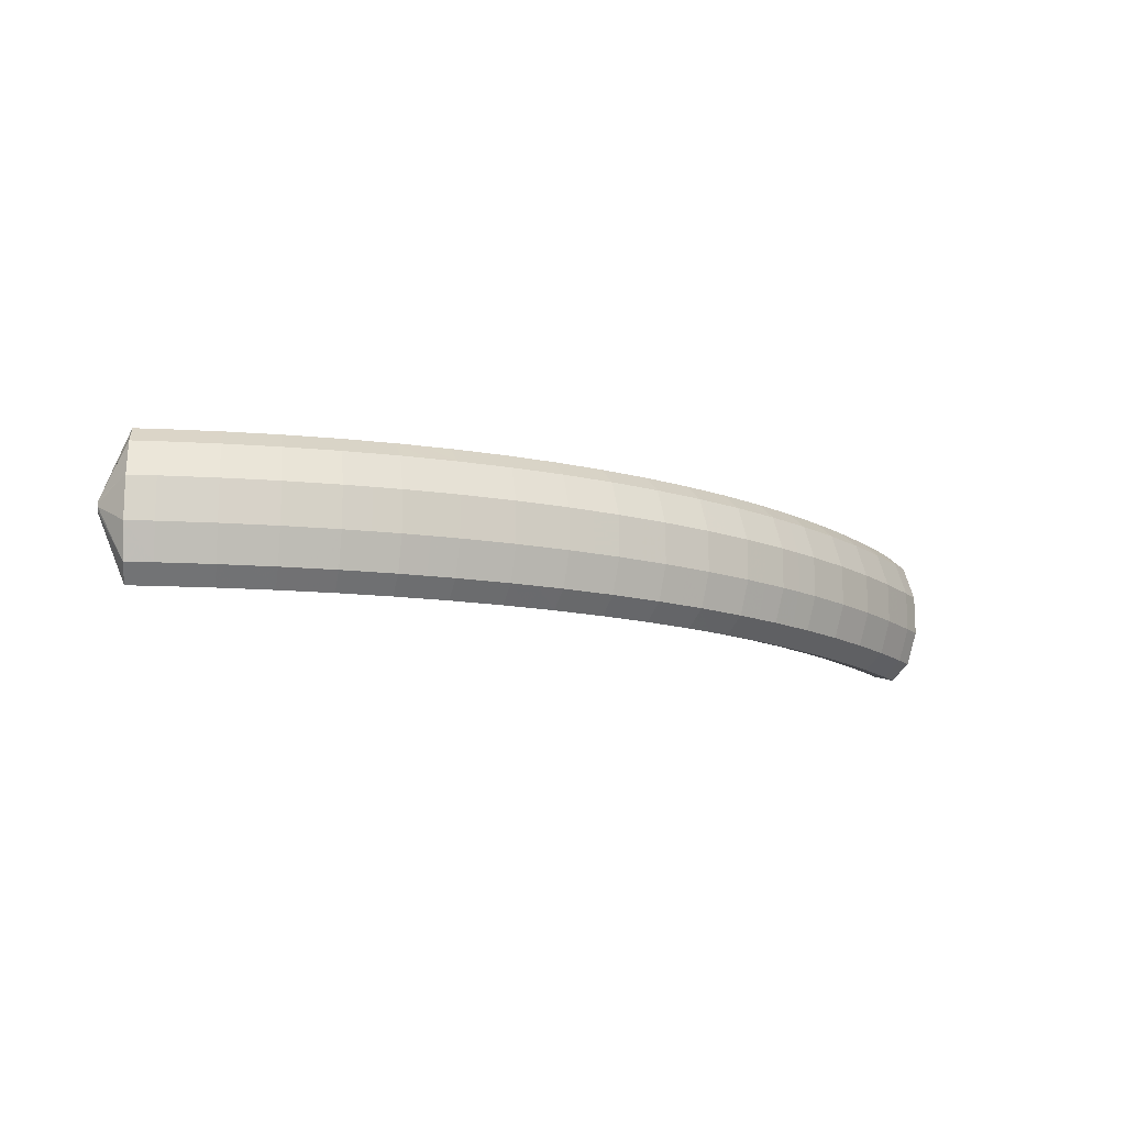
<metadata>
{"format":"obj","ext":"obj","renderer":"f3d","projection":"perspective","resolution":1024,"background":"white","views":[{"elev":-17.4,"azim":-22.1,"up":"+Z"}]}
</metadata>
<code>
g tube1
v 164.6 81.7 193.9
v 164.7 81.66 193.7
v 164.8 81.5 193.5
v 165 81.29 193.4
v 165.2 81.08 193.5
v 165.3 80.95 193.8
v 165.2 80.93 194
v 165.1 81.03 194.3
v 165 81.22 194.4
v 164.8 81.44 194.4
v 164.7 81.62 194.2
v 164.6 81.7 193.9
v 162 82.13 193.9
v 162.3 82 191.2
v 163 81.29 189.3
v 163.9 80.24 188.9
v 164.7 79.16 190
v 165.1 78.42 192.3
v 165 78.23 195.1
v 164.5 78.66 197.5
v 163.6 79.58 198.7
v 162.8 80.69 198.4
v 162.1 81.64 196.6
v 162 82.13 193.9
v 160.6 81.04 193.8
v 160.9 80.9 191.1
v 161.6 80.18 189.2
v 162.5 79.11 188.7
v 163.3 78.02 189.9
v 163.7 77.26 192.2
v 163.6 77.07 195
v 163 77.52 197.4
v 162.2 78.45 198.6
v 161.4 79.58 198.3
v 160.8 80.54 196.5
v 160.6 81.04 193.8
v 159.2 80 193.7
v 159.5 79.86 191
v 160.2 79.13 189.1
v 161.1 78.04 188.6
v 161.8 76.93 189.7
v 162.2 76.16 192.1
v 162.1 75.97 194.9
v 161.6 76.43 197.3
v 160.8 77.38 198.5
v 160 78.53 198.1
v 159.4 79.51 196.3
v 159.2 80 193.7
v 157.8 78.97 193.6
v 158.1 78.83 190.8
v 158.8 78.08 189
v 159.6 76.97 188.5
v 160.3 75.84 189.6
v 160.7 75.06 192
v 160.6 74.88 194.8
v 160.1 75.34 197.2
v 159.3 76.31 198.4
v 158.5 77.48 198
v 158 78.47 196.2
v 157.8 78.97 193.6
v 156.4 78.01 193.4
v 156.7 77.86 190.7
v 157.3 77.1 188.9
v 158.1 75.96 188.4
v 158.8 74.82 189.5
v 159.1 74.03 191.9
v 159.1 73.85 194.7
v 158.6 74.32 197.1
v 157.8 75.31 198.3
v 157 76.49 197.9
v 156.5 77.5 196.1
v 156.4 78.01 193.4
v 154.9 77.04 193.3
v 155.2 76.89 190.6
v 155.8 76.11 188.7
v 156.6 74.96 188.3
v 157.2 73.8 189.4
v 157.6 73.01 191.7
v 157.5 72.82 194.6
v 157 73.3 196.9
v 156.3 74.31 198.2
v 155.6 75.51 197.8
v 155.1 76.53 196
v 154.9 77.04 193.3
v 153.4 76.15 193.2
v 153.7 75.99 190.5
v 154.3 75.2 188.6
v 155 74.04 188.2
v 155.7 72.86 189.3
v 156 72.05 191.6
v 155.9 71.87 194.4
v 155.5 72.36 196.8
v 154.8 73.38 198.1
v 154.1 74.6 197.7
v 153.6 75.63 195.9
v 153.4 76.15 193.2
v 151.9 75.26 193.1
v 152.2 75.1 190.4
v 152.8 74.29 188.5
v 153.5 73.11 188.1
v 154.1 71.92 189.2
v 154.4 71.1 191.5
v 154.3 70.91 194.3
v 153.9 71.42 196.7
v 153.2 72.45 198
v 152.5 73.69 197.6
v 152.1 74.74 195.8
v 151.9 75.26 193.1
v 150.4 74.45 193
v 150.7 74.28 190.3
v 151.2 73.46 188.4
v 151.9 72.26 188
v 152.5 71.05 189.1
v 152.8 70.23 191.4
v 152.7 70.04 194.2
v 152.2 70.55 196.6
v 151.6 71.61 197.8
v 151 72.86 197.5
v 150.5 73.92 195.7
v 150.4 74.45 193
v 148.9 73.64 192.9
v 149.1 73.46 190.2
v 149.7 72.63 188.3
v 150.3 71.41 187.9
v 150.8 70.19 189
v 151.1 69.35 191.3
v 151 69.17 194.1
v 150.6 69.69 196.5
v 150 70.76 197.7
v 149.4 72.03 197.4
v 149 73.11 195.6
v 148.9 73.64 192.9
v 147.3 72.91 192.8
v 147.6 72.73 190.1
v 148.1 71.89 188.2
v 148.7 70.66 187.8
v 149.2 69.42 188.9
v 149.4 68.57 191.2
v 149.3 68.38 194
v 148.9 68.92 196.4
v 148.4 70 197.6
v 147.8 71.29 197.3
v 147.4 72.38 195.5
v 147.3 72.91 192.8
v 145.7 72.19 192.8
v 146 72 190
v 146.5 71.15 188.1
v 147 69.9 187.7
v 147.5 68.64 188.8
v 147.7 67.79 191.1
v 147.6 67.6 193.9
v 147.3 68.14 196.3
v 146.7 69.24 197.5
v 146.2 70.55 197.2
v 145.8 71.64 195.4
v 145.7 72.19 192.8
v 144.1 71.55 192.7
v 144.4 71.36 189.9
v 144.8 70.5 188.1
v 145.3 69.23 187.6
v 145.8 67.97 188.7
v 146 67.1 191
v 145.9 66.92 193.8
v 145.6 67.46 196.2
v 145.1 68.58 197.5
v 144.5 69.9 197.1
v 144.2 71.01 195.3
v 144.1 71.55 192.7
v 142.5 70.92 192.6
v 142.8 70.72 189.9
v 143.2 69.85 188
v 143.7 68.57 187.5
v 144.1 67.29 188.6
v 144.3 66.42 190.9
v 144.2 66.23 193.7
v 143.8 66.79 196.1
v 143.4 67.91 197.4
v 142.9 69.25 197
v 142.6 70.37 195.3
v 142.5 70.92 192.6
v 140.9 70.38 192.5
v 141.1 70.18 189.8
v 141.5 69.29 187.9
v 141.9 68 187.4
v 142.3 66.71 188.5
v 142.5 65.83 190.8
v 142.4 65.64 193.6
v 142.1 66.21 196
v 141.7 67.34 197.3
v 141.2 68.69 196.9
v 140.9 69.82 195.2
v 140.9 70.38 192.5
v 139.3 69.84 192.4
v 139.5 69.64 189.7
v 139.8 68.74 187.8
v 140.2 67.43 187.3
v 140.6 66.13 188.4
v 140.7 65.25 190.7
v 140.6 65.06 193.5
v 140.3 65.63 195.9
v 139.9 66.78 197.2
v 139.5 68.14 196.9
v 139.3 69.28 195.1
v 139.3 69.84 192.4
v 137.6 69.4 192.3
v 137.8 69.19 189.6
v 138.1 68.29 187.7
v 138.5 66.97 187.2
v 138.8 65.66 188.3
v 138.9 64.77 190.6
v 138.8 64.58 193.5
v 138.6 65.16 195.9
v 138.2 66.31 197.1
v 137.8 67.69 196.8
v 137.6 68.84 195
v 137.6 69.4 192.3
v 135.9 68.96 192.3
v 136.1 68.75 189.5
v 136.4 67.84 187.6
v 136.7 66.51 187.2
v 137 65.18 188.2
v 137.1 64.29 190.6
v 137 64.1 193.4
v 136.8 64.68 195.8
v 136.4 65.85 197
v 136.1 67.23 196.7
v 135.9 68.39 194.9
v 135.9 68.96 192.3
v 134.2 68.62 192.2
v 134.4 68.41 189.5
v 134.7 67.49 187.6
v 135 66.15 187.1
v 135.2 64.82 188.2
v 135.3 63.92 190.5
v 135.2 63.73 193.3
v 135 64.32 195.7
v 134.7 65.5 196.9
v 134.4 66.89 196.6
v 134.2 68.05 194.9
v 134.2 68.62 192.2
v 132.5 68.28 192.1
v 132.7 68.06 189.4
v 132.9 67.14 187.5
v 133.2 65.79 187
v 133.4 64.46 188.1
v 133.4 63.55 190.4
v 133.3 63.36 193.2
v 133.1 63.96 195.6
v 132.9 65.14 196.9
v 132.7 66.54 196.6
v 132.5 67.71 194.8
v 132.5 68.28 192.1
v 130.8 68.04 192
v 131 67.83 189.3
v 131.2 66.9 187.4
v 131.4 65.54 186.9
v 131.5 64.2 188
v 131.6 63.29 190.3
v 131.5 63.1 193.1
v 131.3 63.7 195.6
v 131.1 64.89 196.8
v 130.9 66.29 196.5
v 130.8 67.47 194.7
v 130.8 68.04 192
v 129.1 67.8 192
v 129.3 67.59 189.3
v 129.4 66.65 187.3
v 129.6 65.3 186.9
v 129.7 63.95 187.9
v 129.7 63.03 190.3
v 129.6 62.85 193.1
v 129.5 63.45 195.5
v 129.3 64.64 196.7
v 129.2 66.05 196.4
v 129.1 67.23 194.6
v 129.1 67.8 192
v 127.4 67.67 191.9
v 127.5 67.45 189.2
v 127.7 66.51 187.3
v 127.8 65.15 186.8
v 127.9 63.8 187.9
v 127.8 62.89 190.2
v 127.8 62.7 193
v 127.6 63.3 195.4
v 127.5 64.5 196.7
v 127.4 65.91 196.4
v 127.4 67.09 194.6
v 127.4 67.67 191.9
v 125.7 67.53 191.9
v 125.8 67.31 189.1
v 125.9 66.38 187.2
v 126 65.01 186.7
v 126 63.66 187.8
v 126 62.74 190.1
v 125.9 62.56 192.9
v 125.8 63.16 195.4
v 125.7 64.36 196.6
v 125.6 65.77 196.3
v 125.6 66.96 194.5
v 125.7 67.53 191.9
v 124 67.5 191.8
v 124.1 67.28 189.1
v 124.1 66.34 187.2
v 124.2 64.98 186.7
v 124.2 63.62 187.8
v 124.1 62.7 190.1
v 124 62.52 192.9
v 123.9 63.12 195.3
v 123.9 64.32 196.6
v 123.9 65.74 196.2
v 123.9 66.92 194.5
v 124 67.5 191.8
v 122.2 67.46 191.8
v 122.3 67.25 189
v 122.4 66.31 187.1
v 122.4 64.94 186.6
v 122.3 63.59 187.7
v 122.2 62.67 190
v 122.2 62.48 192.8
v 122.1 63.09 195.2
v 122.1 64.29 196.5
v 122.1 65.7 196.2
v 122.2 66.89 194.4
v 122.2 67.46 191.8
v 120.5 67.53 191.7
v 120.6 67.31 189
v 120.6 66.37 187.1
v 120.6 65.01 186.6
v 120.5 63.65 187.7
v 120.4 62.74 190
v 120.3 62.55 192.8
v 120.3 63.15 195.2
v 120.3 64.35 196.5
v 120.3 65.77 196.1
v 120.4 66.95 194.4
v 120.5 67.53 191.7
v 118.8 67.59 191.7
v 118.8 67.38 188.9
v 118.8 66.44 187
v 118.7 65.08 186.5
v 118.6 63.72 187.6
v 118.5 62.81 189.9
v 118.4 62.62 192.7
v 118.4 63.22 195.1
v 118.5 64.42 196.4
v 118.6 65.84 196.1
v 118.7 67.02 194.3
v 118.8 67.59 191.7
v 117.1 67.75 191.6
v 117.1 67.54 188.9
v 117.1 66.6 187
v 116.9 65.24 186.5
v 116.8 63.89 187.6
v 116.7 62.98 189.9
v 116.6 62.79 192.7
v 116.6 63.39 195.1
v 116.7 64.59 196.4
v 116.8 66 196.1
v 116.9 67.18 194.3
v 117.1 67.75 191.6
v 115.3 67.91 191.6
v 115.4 67.7 188.9
v 115.3 66.76 186.9
v 115.1 65.41 186.4
v 115 64.06 187.5
v 114.8 63.15 189.8
v 114.7 62.96 192.6
v 114.7 63.56 195.1
v 114.9 64.75 196.3
v 115 66.16 196
v 115.2 67.34 194.3
v 115.3 67.91 191.6
v 113.6 68.16 191.5
v 113.6 67.95 188.8
v 113.5 67.02 186.9
v 113.4 65.67 186.4
v 113.1 64.32 187.5
v 113 63.42 189.8
v 112.9 63.23 192.6
v 112.9 63.82 195
v 113.1 65.01 196.3
v 113.3 66.42 196
v 113.5 67.59 194.2
v 113.6 68.16 191.5
v 111.9 68.41 191.5
v 111.9 68.2 188.8
v 111.8 67.27 186.9
v 111.6 65.93 186.4
v 111.3 64.59 187.5
v 111.1 63.68 189.8
v 111 63.5 192.6
v 111.1 64.09 195
v 111.3 65.27 196.3
v 111.5 66.67 195.9
v 111.7 67.84 194.2
v 111.9 68.41 191.5
v 110.2 68.74 191.5
v 110.2 68.53 188.8
v 110 67.61 186.8
v 109.8 66.27 186.4
v 109.5 64.94 187.4
v 109.3 64.04 189.7
v 109.2 63.85 192.5
v 109.3 64.44 195
v 109.5 65.62 196.2
v 109.8 67.01 195.9
v 110 68.18 194.2
v 110.2 68.74 191.5
v 108.5 69.08 191.5
v 108.5 68.87 188.7
v 108.3 67.95 186.8
v 108 66.62 186.3
v 107.7 65.3 187.4
v 107.5 64.4 189.7
v 107.4 64.21 192.5
v 107.5 64.8 194.9
v 107.7 65.97 196.2
v 108 67.35 195.9
v 108.3 68.51 194.1
v 108.5 69.08 191.5
v 106.8 69.49 191.4
v 106.8 69.29 188.7
v 106.6 68.38 186.8
v 106.3 67.05 186.3
v 105.9 65.73 187.4
v 105.7 64.84 189.7
v 105.6 64.65 192.5
v 105.7 65.23 194.9
v 106 66.4 196.2
v 106.3 67.77 195.9
v 106.6 68.93 194.1
v 106.8 69.49 191.4
v 105.1 69.91 191.4
v 105.1 69.7 188.7
v 104.8 68.8 186.8
v 104.5 67.48 186.3
v 104.1 66.17 187.4
v 103.9 65.28 189.7
v 103.8 65.09 192.5
v 103.9 65.67 194.9
v 104.2 66.83 196.1
v 104.6 68.2 195.8
v 104.9 69.35 194.1
v 105.1 69.91 191.4
v 103.4 70.4 191.4
v 103.4 70.19 188.7
v 103.1 69.3 186.8
v 102.8 67.99 186.3
v 102.4 66.68 187.3
v 102.1 65.8 189.6
v 102 65.61 192.5
v 102.2 66.18 194.9
v 102.5 67.33 196.1
v 102.9 68.7 195.8
v 103.2 69.84 194.1
v 103.4 70.4 191.4
v 101.1 68.98 191.2
v 101.1 68.93 191
v 101.1 68.73 190.8
v 101 68.47 190.7
v 100.9 68.22 190.8
v 100.9 68.06 191
v 100.9 68.04 191.3
v 100.9 68.17 191.6
v 101 68.4 191.7
v 101 68.67 191.7
v 101.1 68.89 191.5
v 101.1 68.98 191.2
f 1 2 14
f 14 13 1
f 2 3 15
f 15 14 2
f 3 4 16
f 16 15 3
f 4 5 17
f 17 16 4
f 5 6 18
f 18 17 5
f 6 7 19
f 19 18 6
f 7 8 20
f 20 19 7
f 8 9 21
f 21 20 8
f 9 10 22
f 22 21 9
f 10 11 23
f 23 22 10
f 11 12 24
f 24 23 11
f 13 14 26
f 26 25 13
f 14 15 27
f 27 26 14
f 15 16 28
f 28 27 15
f 16 17 29
f 29 28 16
f 17 18 30
f 30 29 17
f 18 19 31
f 31 30 18
f 19 20 32
f 32 31 19
f 20 21 33
f 33 32 20
f 21 22 34
f 34 33 21
f 22 23 35
f 35 34 22
f 23 24 36
f 36 35 23
f 25 26 38
f 38 37 25
f 26 27 39
f 39 38 26
f 27 28 40
f 40 39 27
f 28 29 41
f 41 40 28
f 29 30 42
f 42 41 29
f 30 31 43
f 43 42 30
f 31 32 44
f 44 43 31
f 32 33 45
f 45 44 32
f 33 34 46
f 46 45 33
f 34 35 47
f 47 46 34
f 35 36 48
f 48 47 35
f 37 38 50
f 50 49 37
f 38 39 51
f 51 50 38
f 39 40 52
f 52 51 39
f 40 41 53
f 53 52 40
f 41 42 54
f 54 53 41
f 42 43 55
f 55 54 42
f 43 44 56
f 56 55 43
f 44 45 57
f 57 56 44
f 45 46 58
f 58 57 45
f 46 47 59
f 59 58 46
f 47 48 60
f 60 59 47
f 49 50 62
f 62 61 49
f 50 51 63
f 63 62 50
f 51 52 64
f 64 63 51
f 52 53 65
f 65 64 52
f 53 54 66
f 66 65 53
f 54 55 67
f 67 66 54
f 55 56 68
f 68 67 55
f 56 57 69
f 69 68 56
f 57 58 70
f 70 69 57
f 58 59 71
f 71 70 58
f 59 60 72
f 72 71 59
f 61 62 74
f 74 73 61
f 62 63 75
f 75 74 62
f 63 64 76
f 76 75 63
f 64 65 77
f 77 76 64
f 65 66 78
f 78 77 65
f 66 67 79
f 79 78 66
f 67 68 80
f 80 79 67
f 68 69 81
f 81 80 68
f 69 70 82
f 82 81 69
f 70 71 83
f 83 82 70
f 71 72 84
f 84 83 71
f 73 74 86
f 86 85 73
f 74 75 87
f 87 86 74
f 75 76 88
f 88 87 75
f 76 77 89
f 89 88 76
f 77 78 90
f 90 89 77
f 78 79 91
f 91 90 78
f 79 80 92
f 92 91 79
f 80 81 93
f 93 92 80
f 81 82 94
f 94 93 81
f 82 83 95
f 95 94 82
f 83 84 96
f 96 95 83
f 85 86 98
f 98 97 85
f 86 87 99
f 99 98 86
f 87 88 100
f 100 99 87
f 88 89 101
f 101 100 88
f 89 90 102
f 102 101 89
f 90 91 103
f 103 102 90
f 91 92 104
f 104 103 91
f 92 93 105
f 105 104 92
f 93 94 106
f 106 105 93
f 94 95 107
f 107 106 94
f 95 96 108
f 108 107 95
f 97 98 110
f 110 109 97
f 98 99 111
f 111 110 98
f 99 100 112
f 112 111 99
f 100 101 113
f 113 112 100
f 101 102 114
f 114 113 101
f 102 103 115
f 115 114 102
f 103 104 116
f 116 115 103
f 104 105 117
f 117 116 104
f 105 106 118
f 118 117 105
f 106 107 119
f 119 118 106
f 107 108 120
f 120 119 107
f 109 110 122
f 122 121 109
f 110 111 123
f 123 122 110
f 111 112 124
f 124 123 111
f 112 113 125
f 125 124 112
f 113 114 126
f 126 125 113
f 114 115 127
f 127 126 114
f 115 116 128
f 128 127 115
f 116 117 129
f 129 128 116
f 117 118 130
f 130 129 117
f 118 119 131
f 131 130 118
f 119 120 132
f 132 131 119
f 121 122 134
f 134 133 121
f 122 123 135
f 135 134 122
f 123 124 136
f 136 135 123
f 124 125 137
f 137 136 124
f 125 126 138
f 138 137 125
f 126 127 139
f 139 138 126
f 127 128 140
f 140 139 127
f 128 129 141
f 141 140 128
f 129 130 142
f 142 141 129
f 130 131 143
f 143 142 130
f 131 132 144
f 144 143 131
f 133 134 146
f 146 145 133
f 134 135 147
f 147 146 134
f 135 136 148
f 148 147 135
f 136 137 149
f 149 148 136
f 137 138 150
f 150 149 137
f 138 139 151
f 151 150 138
f 139 140 152
f 152 151 139
f 140 141 153
f 153 152 140
f 141 142 154
f 154 153 141
f 142 143 155
f 155 154 142
f 143 144 156
f 156 155 143
f 145 146 158
f 158 157 145
f 146 147 159
f 159 158 146
f 147 148 160
f 160 159 147
f 148 149 161
f 161 160 148
f 149 150 162
f 162 161 149
f 150 151 163
f 163 162 150
f 151 152 164
f 164 163 151
f 152 153 165
f 165 164 152
f 153 154 166
f 166 165 153
f 154 155 167
f 167 166 154
f 155 156 168
f 168 167 155
f 157 158 170
f 170 169 157
f 158 159 171
f 171 170 158
f 159 160 172
f 172 171 159
f 160 161 173
f 173 172 160
f 161 162 174
f 174 173 161
f 162 163 175
f 175 174 162
f 163 164 176
f 176 175 163
f 164 165 177
f 177 176 164
f 165 166 178
f 178 177 165
f 166 167 179
f 179 178 166
f 167 168 180
f 180 179 167
f 169 170 182
f 182 181 169
f 170 171 183
f 183 182 170
f 171 172 184
f 184 183 171
f 172 173 185
f 185 184 172
f 173 174 186
f 186 185 173
f 174 175 187
f 187 186 174
f 175 176 188
f 188 187 175
f 176 177 189
f 189 188 176
f 177 178 190
f 190 189 177
f 178 179 191
f 191 190 178
f 179 180 192
f 192 191 179
f 181 182 194
f 194 193 181
f 182 183 195
f 195 194 182
f 183 184 196
f 196 195 183
f 184 185 197
f 197 196 184
f 185 186 198
f 198 197 185
f 186 187 199
f 199 198 186
f 187 188 200
f 200 199 187
f 188 189 201
f 201 200 188
f 189 190 202
f 202 201 189
f 190 191 203
f 203 202 190
f 191 192 204
f 204 203 191
f 193 194 206
f 206 205 193
f 194 195 207
f 207 206 194
f 195 196 208
f 208 207 195
f 196 197 209
f 209 208 196
f 197 198 210
f 210 209 197
f 198 199 211
f 211 210 198
f 199 200 212
f 212 211 199
f 200 201 213
f 213 212 200
f 201 202 214
f 214 213 201
f 202 203 215
f 215 214 202
f 203 204 216
f 216 215 203
f 205 206 218
f 218 217 205
f 206 207 219
f 219 218 206
f 207 208 220
f 220 219 207
f 208 209 221
f 221 220 208
f 209 210 222
f 222 221 209
f 210 211 223
f 223 222 210
f 211 212 224
f 224 223 211
f 212 213 225
f 225 224 212
f 213 214 226
f 226 225 213
f 214 215 227
f 227 226 214
f 215 216 228
f 228 227 215
f 217 218 230
f 230 229 217
f 218 219 231
f 231 230 218
f 219 220 232
f 232 231 219
f 220 221 233
f 233 232 220
f 221 222 234
f 234 233 221
f 222 223 235
f 235 234 222
f 223 224 236
f 236 235 223
f 224 225 237
f 237 236 224
f 225 226 238
f 238 237 225
f 226 227 239
f 239 238 226
f 227 228 240
f 240 239 227
f 229 230 242
f 242 241 229
f 230 231 243
f 243 242 230
f 231 232 244
f 244 243 231
f 232 233 245
f 245 244 232
f 233 234 246
f 246 245 233
f 234 235 247
f 247 246 234
f 235 236 248
f 248 247 235
f 236 237 249
f 249 248 236
f 237 238 250
f 250 249 237
f 238 239 251
f 251 250 238
f 239 240 252
f 252 251 239
f 241 242 254
f 254 253 241
f 242 243 255
f 255 254 242
f 243 244 256
f 256 255 243
f 244 245 257
f 257 256 244
f 245 246 258
f 258 257 245
f 246 247 259
f 259 258 246
f 247 248 260
f 260 259 247
f 248 249 261
f 261 260 248
f 249 250 262
f 262 261 249
f 250 251 263
f 263 262 250
f 251 252 264
f 264 263 251
f 253 254 266
f 266 265 253
f 254 255 267
f 267 266 254
f 255 256 268
f 268 267 255
f 256 257 269
f 269 268 256
f 257 258 270
f 270 269 257
f 258 259 271
f 271 270 258
f 259 260 272
f 272 271 259
f 260 261 273
f 273 272 260
f 261 262 274
f 274 273 261
f 262 263 275
f 275 274 262
f 263 264 276
f 276 275 263
f 265 266 278
f 278 277 265
f 266 267 279
f 279 278 266
f 267 268 280
f 280 279 267
f 268 269 281
f 281 280 268
f 269 270 282
f 282 281 269
f 270 271 283
f 283 282 270
f 271 272 284
f 284 283 271
f 272 273 285
f 285 284 272
f 273 274 286
f 286 285 273
f 274 275 287
f 287 286 274
f 275 276 288
f 288 287 275
f 277 278 290
f 290 289 277
f 278 279 291
f 291 290 278
f 279 280 292
f 292 291 279
f 280 281 293
f 293 292 280
f 281 282 294
f 294 293 281
f 282 283 295
f 295 294 282
f 283 284 296
f 296 295 283
f 284 285 297
f 297 296 284
f 285 286 298
f 298 297 285
f 286 287 299
f 299 298 286
f 287 288 300
f 300 299 287
f 289 290 302
f 302 301 289
f 290 291 303
f 303 302 290
f 291 292 304
f 304 303 291
f 292 293 305
f 305 304 292
f 293 294 306
f 306 305 293
f 294 295 307
f 307 306 294
f 295 296 308
f 308 307 295
f 296 297 309
f 309 308 296
f 297 298 310
f 310 309 297
f 298 299 311
f 311 310 298
f 299 300 312
f 312 311 299
f 301 302 314
f 314 313 301
f 302 303 315
f 315 314 302
f 303 304 316
f 316 315 303
f 304 305 317
f 317 316 304
f 305 306 318
f 318 317 305
f 306 307 319
f 319 318 306
f 307 308 320
f 320 319 307
f 308 309 321
f 321 320 308
f 309 310 322
f 322 321 309
f 310 311 323
f 323 322 310
f 311 312 324
f 324 323 311
f 313 314 326
f 326 325 313
f 314 315 327
f 327 326 314
f 315 316 328
f 328 327 315
f 316 317 329
f 329 328 316
f 317 318 330
f 330 329 317
f 318 319 331
f 331 330 318
f 319 320 332
f 332 331 319
f 320 321 333
f 333 332 320
f 321 322 334
f 334 333 321
f 322 323 335
f 335 334 322
f 323 324 336
f 336 335 323
f 325 326 338
f 338 337 325
f 326 327 339
f 339 338 326
f 327 328 340
f 340 339 327
f 328 329 341
f 341 340 328
f 329 330 342
f 342 341 329
f 330 331 343
f 343 342 330
f 331 332 344
f 344 343 331
f 332 333 345
f 345 344 332
f 333 334 346
f 346 345 333
f 334 335 347
f 347 346 334
f 335 336 348
f 348 347 335
f 337 338 350
f 350 349 337
f 338 339 351
f 351 350 338
f 339 340 352
f 352 351 339
f 340 341 353
f 353 352 340
f 341 342 354
f 354 353 341
f 342 343 355
f 355 354 342
f 343 344 356
f 356 355 343
f 344 345 357
f 357 356 344
f 345 346 358
f 358 357 345
f 346 347 359
f 359 358 346
f 347 348 360
f 360 359 347
f 349 350 362
f 362 361 349
f 350 351 363
f 363 362 350
f 351 352 364
f 364 363 351
f 352 353 365
f 365 364 352
f 353 354 366
f 366 365 353
f 354 355 367
f 367 366 354
f 355 356 368
f 368 367 355
f 356 357 369
f 369 368 356
f 357 358 370
f 370 369 357
f 358 359 371
f 371 370 358
f 359 360 372
f 372 371 359
f 361 362 374
f 374 373 361
f 362 363 375
f 375 374 362
f 363 364 376
f 376 375 363
f 364 365 377
f 377 376 364
f 365 366 378
f 378 377 365
f 366 367 379
f 379 378 366
f 367 368 380
f 380 379 367
f 368 369 381
f 381 380 368
f 369 370 382
f 382 381 369
f 370 371 383
f 383 382 370
f 371 372 384
f 384 383 371
f 373 374 386
f 386 385 373
f 374 375 387
f 387 386 374
f 375 376 388
f 388 387 375
f 376 377 389
f 389 388 376
f 377 378 390
f 390 389 377
f 378 379 391
f 391 390 378
f 379 380 392
f 392 391 379
f 380 381 393
f 393 392 380
f 381 382 394
f 394 393 381
f 382 383 395
f 395 394 382
f 383 384 396
f 396 395 383
f 385 386 398
f 398 397 385
f 386 387 399
f 399 398 386
f 387 388 400
f 400 399 387
f 388 389 401
f 401 400 388
f 389 390 402
f 402 401 389
f 390 391 403
f 403 402 390
f 391 392 404
f 404 403 391
f 392 393 405
f 405 404 392
f 393 394 406
f 406 405 393
f 394 395 407
f 407 406 394
f 395 396 408
f 408 407 395
f 397 398 410
f 410 409 397
f 398 399 411
f 411 410 398
f 399 400 412
f 412 411 399
f 400 401 413
f 413 412 400
f 401 402 414
f 414 413 401
f 402 403 415
f 415 414 402
f 403 404 416
f 416 415 403
f 404 405 417
f 417 416 404
f 405 406 418
f 418 417 405
f 406 407 419
f 419 418 406
f 407 408 420
f 420 419 407
f 409 410 422
f 422 421 409
f 410 411 423
f 423 422 410
f 411 412 424
f 424 423 411
f 412 413 425
f 425 424 412
f 413 414 426
f 426 425 413
f 414 415 427
f 427 426 414
f 415 416 428
f 428 427 415
f 416 417 429
f 429 428 416
f 417 418 430
f 430 429 417
f 418 419 431
f 431 430 418
f 419 420 432
f 432 431 419
f 421 422 434
f 434 433 421
f 422 423 435
f 435 434 422
f 423 424 436
f 436 435 423
f 424 425 437
f 437 436 424
f 425 426 438
f 438 437 425
f 426 427 439
f 439 438 426
f 427 428 440
f 440 439 427
f 428 429 441
f 441 440 428
f 429 430 442
f 442 441 429
f 430 431 443
f 443 442 430
f 431 432 444
f 444 443 431
f 433 434 446
f 446 445 433
f 434 435 447
f 447 446 434
f 435 436 448
f 448 447 435
f 436 437 449
f 449 448 436
f 437 438 450
f 450 449 437
f 438 439 451
f 451 450 438
f 439 440 452
f 452 451 439
f 440 441 453
f 453 452 440
f 441 442 454
f 454 453 441
f 442 443 455
f 455 454 442
f 443 444 456
f 456 455 443
f 445 446 458
f 458 457 445
f 446 447 459
f 459 458 446
f 447 448 460
f 460 459 447
f 448 449 461
f 461 460 448
f 449 450 462
f 462 461 449
f 450 451 463
f 463 462 450
f 451 452 464
f 464 463 451
f 452 453 465
f 465 464 452
f 453 454 466
f 466 465 453
f 454 455 467
f 467 466 454
f 455 456 468
f 468 467 455
g

</code>
